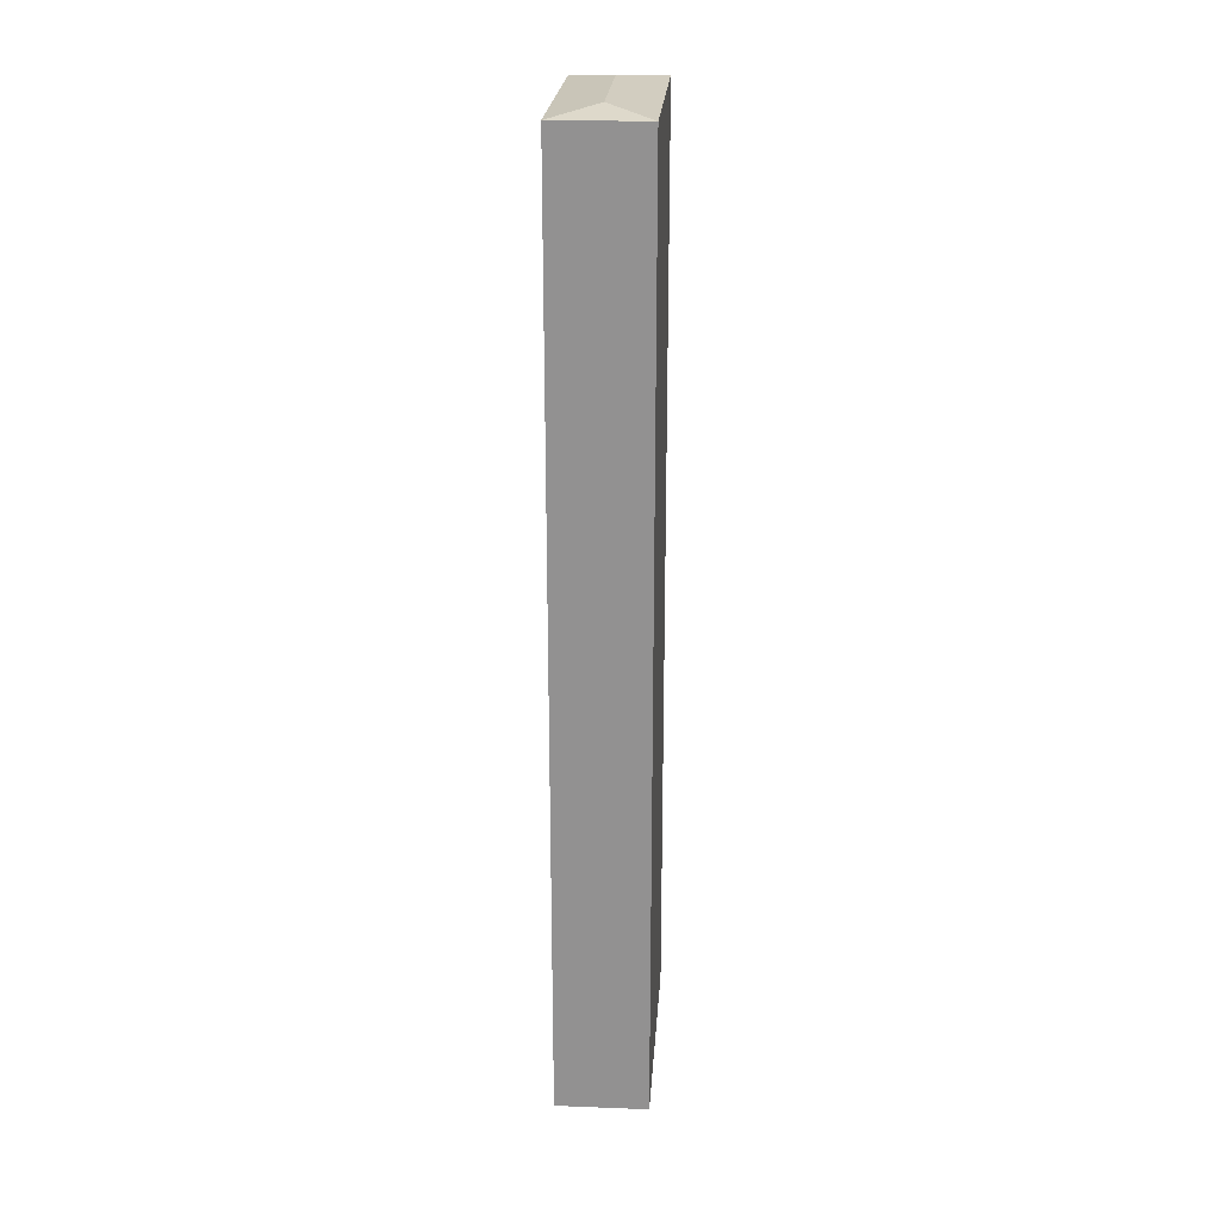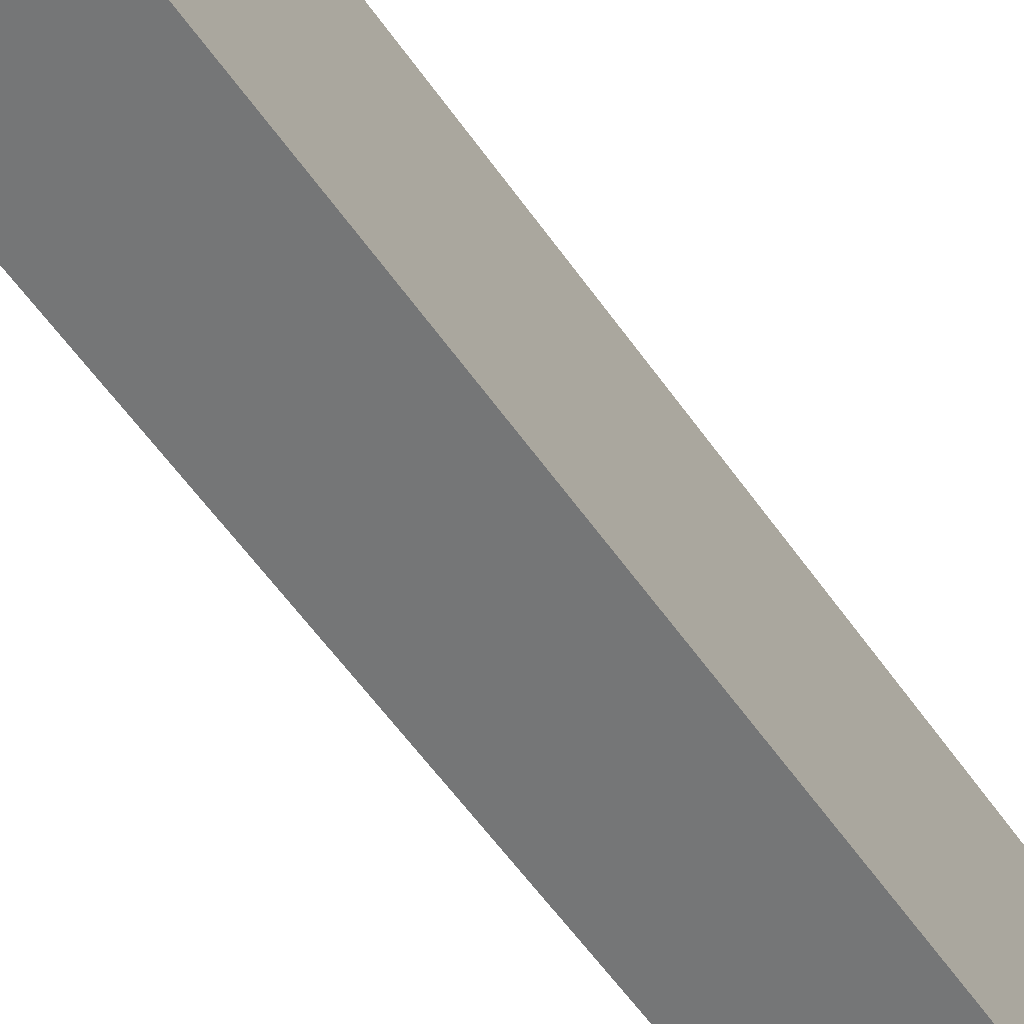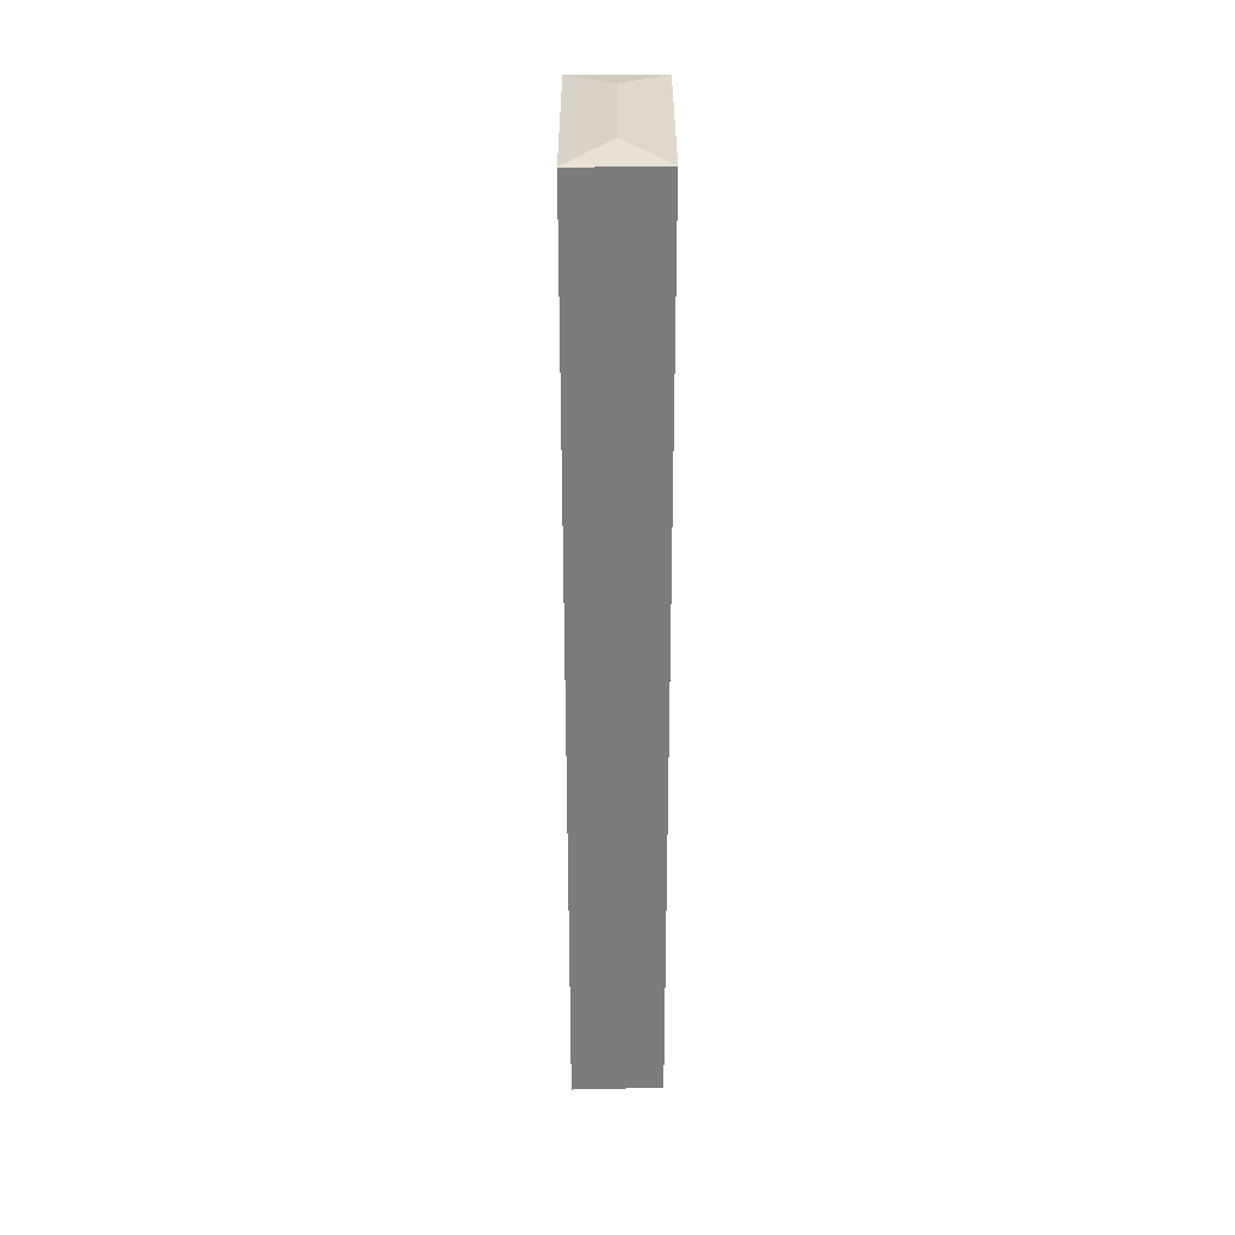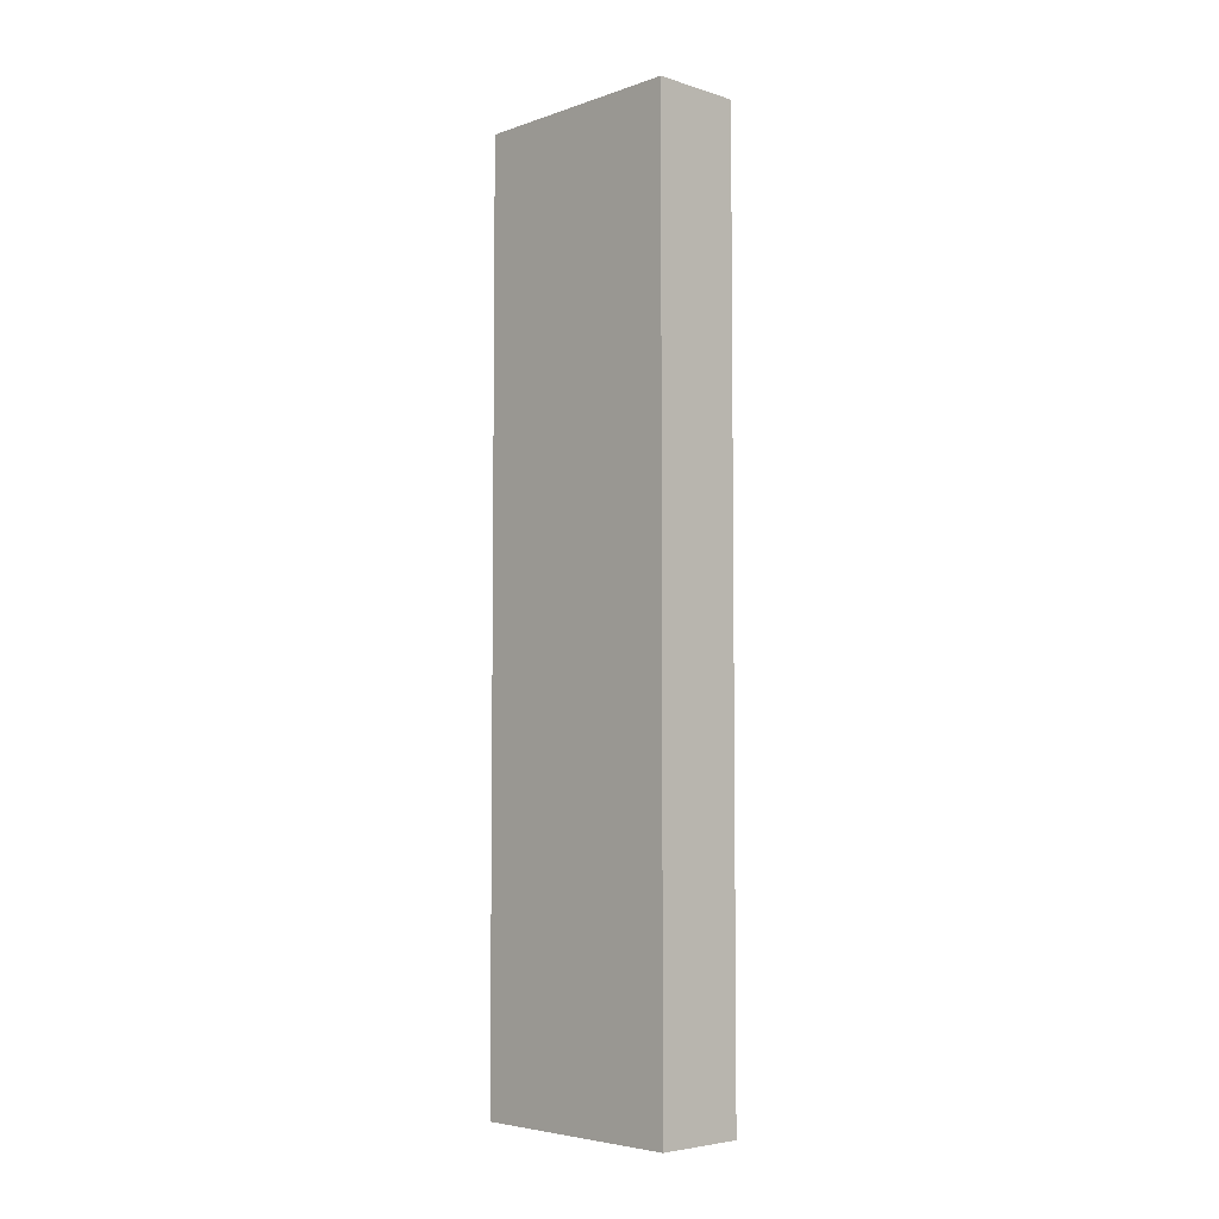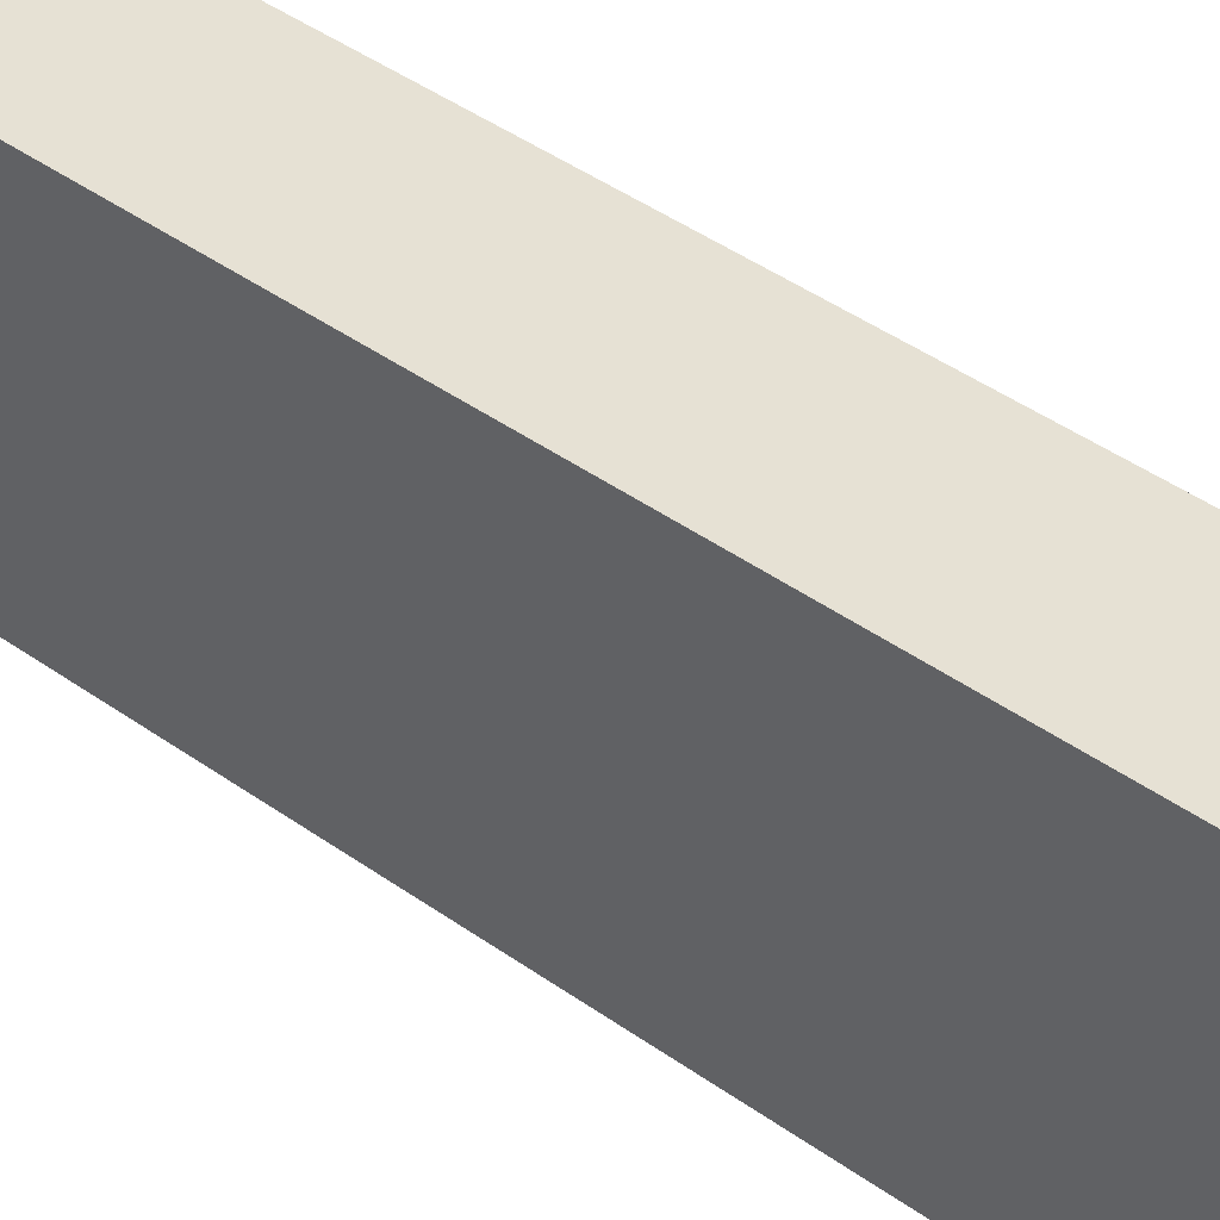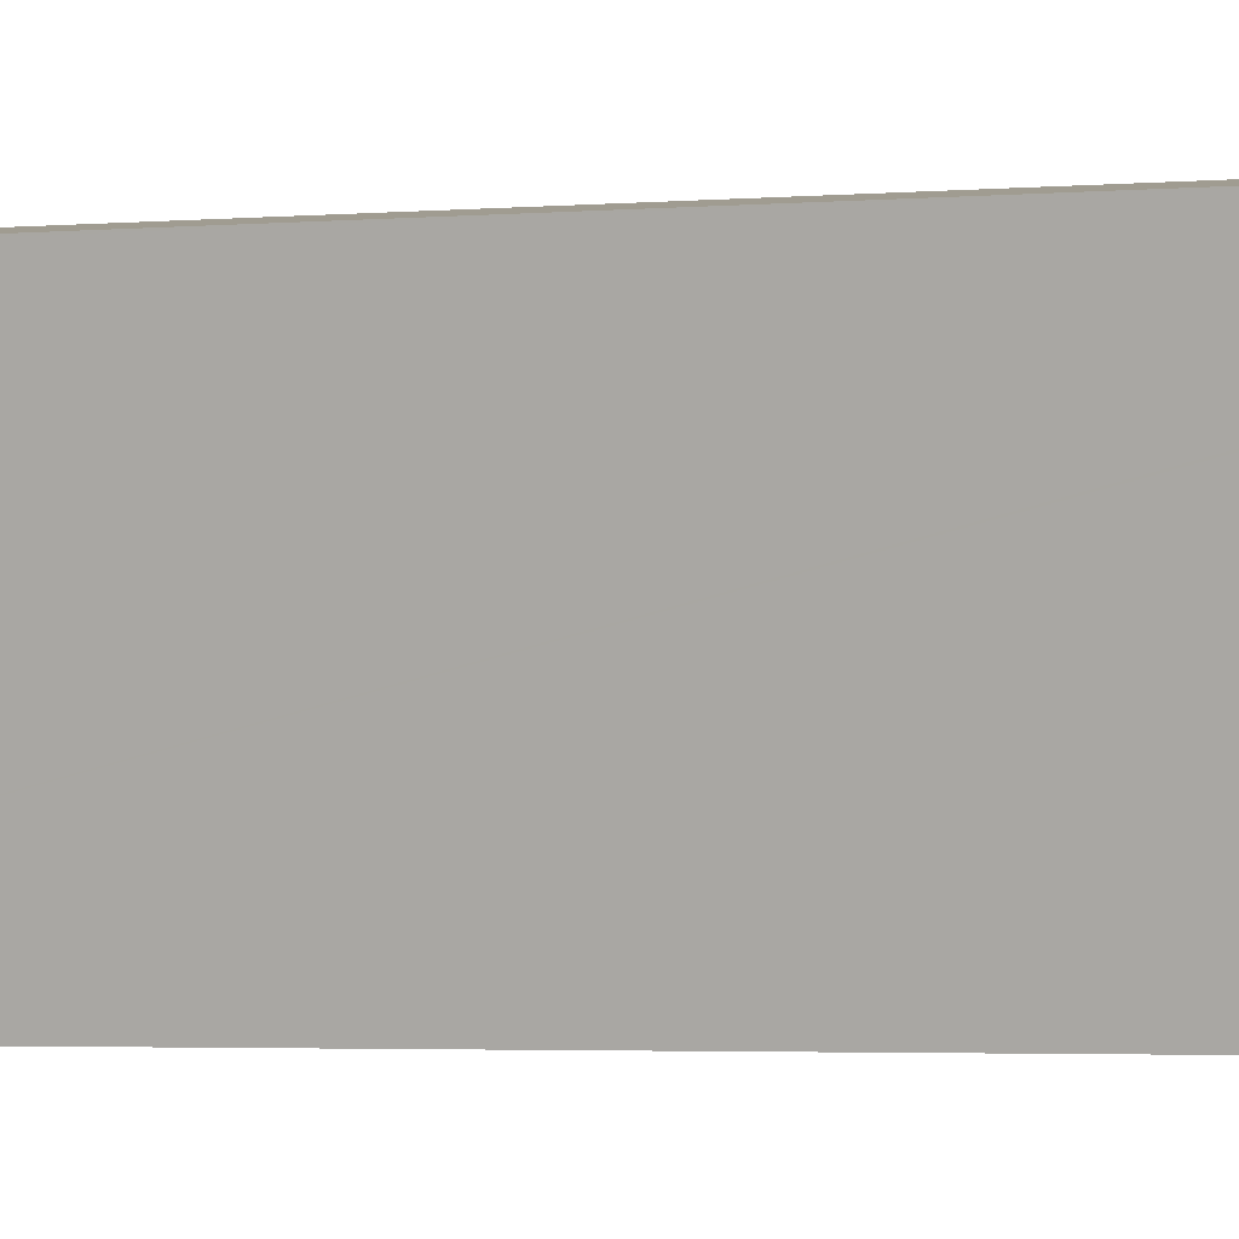
<metadata>
{"format":"obj","ext":"obj","renderer":"f3d","projection":"perspective","resolution":1024,"background":"white","views":[{"elev":23.3,"azim":175.0,"up":"+Y"},{"elev":-51.6,"azim":32.6,"up":"+Z"},{"elev":31.5,"azim":-9.3,"up":"+Y"},{"elev":-5.0,"azim":127.3,"up":"+Y"},{"elev":36.9,"azim":-46.0,"up":"+Z"},{"elev":-2.5,"azim":-69.6,"up":"+Z"}]}
</metadata>
<code>
v  3.703 38.7 0.486
v  0.009 38.7 -0.055
v  0 38.69 2.369e-15
v  2.164 38.99 -1.63
v  1.484 38.7 -9.356
v  3.05 38.99 -7.213
v  5.205 38.7 -8.788
v  5.231 38.7 -8.784
v  3.703 -2.976e-17 0.486
v  0 0 0
v  5.231 5.379e-16 -8.784
v  1.484 5.729e-16 -9.356
v  5.205 5.381e-16 -8.788
v  0.009 3.368e-18 -0.055
g defaultobject
f 1 2 3
f 2 1 4
f 4 5 2
f 5 4 6
f 7 1 8
f 1 7 6
f 1 6 4
f 6 7 5
f 3 9 1
f 9 3 10
f 9 8 1
f 8 9 11
f 8 5 7
f 5 8 12
f 12 8 11
f 12 11 13
f 2 10 3
f 10 2 5
f 10 5 14
f 14 5 12
f 9 12 11
f 12 9 14
f 14 9 10

</code>
